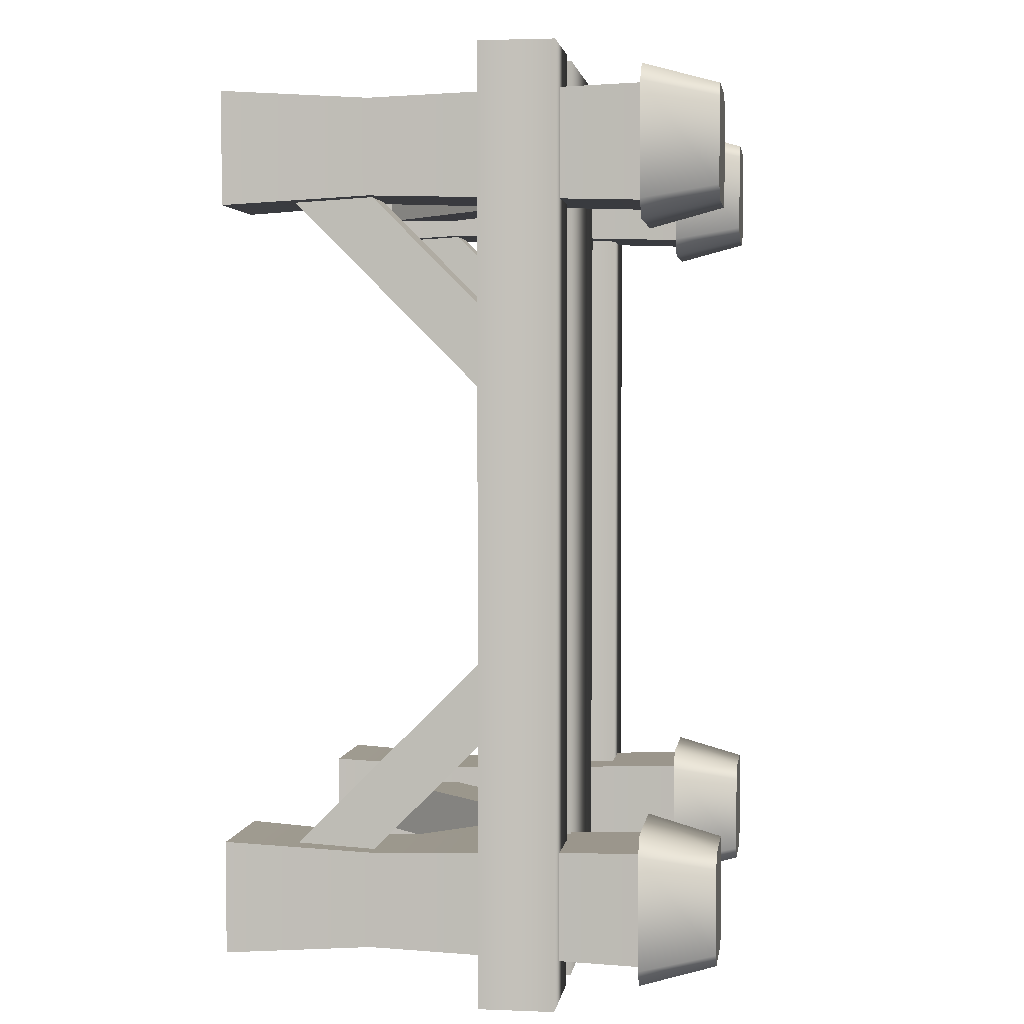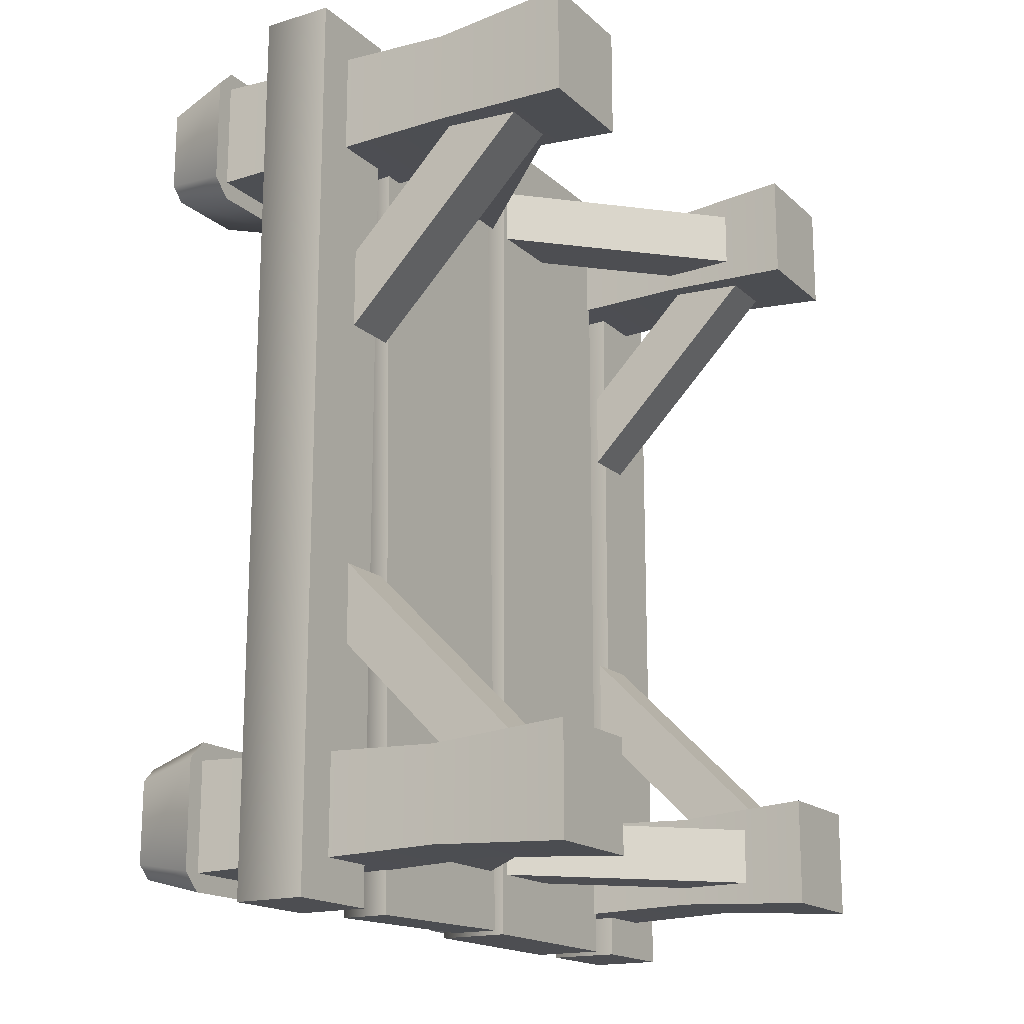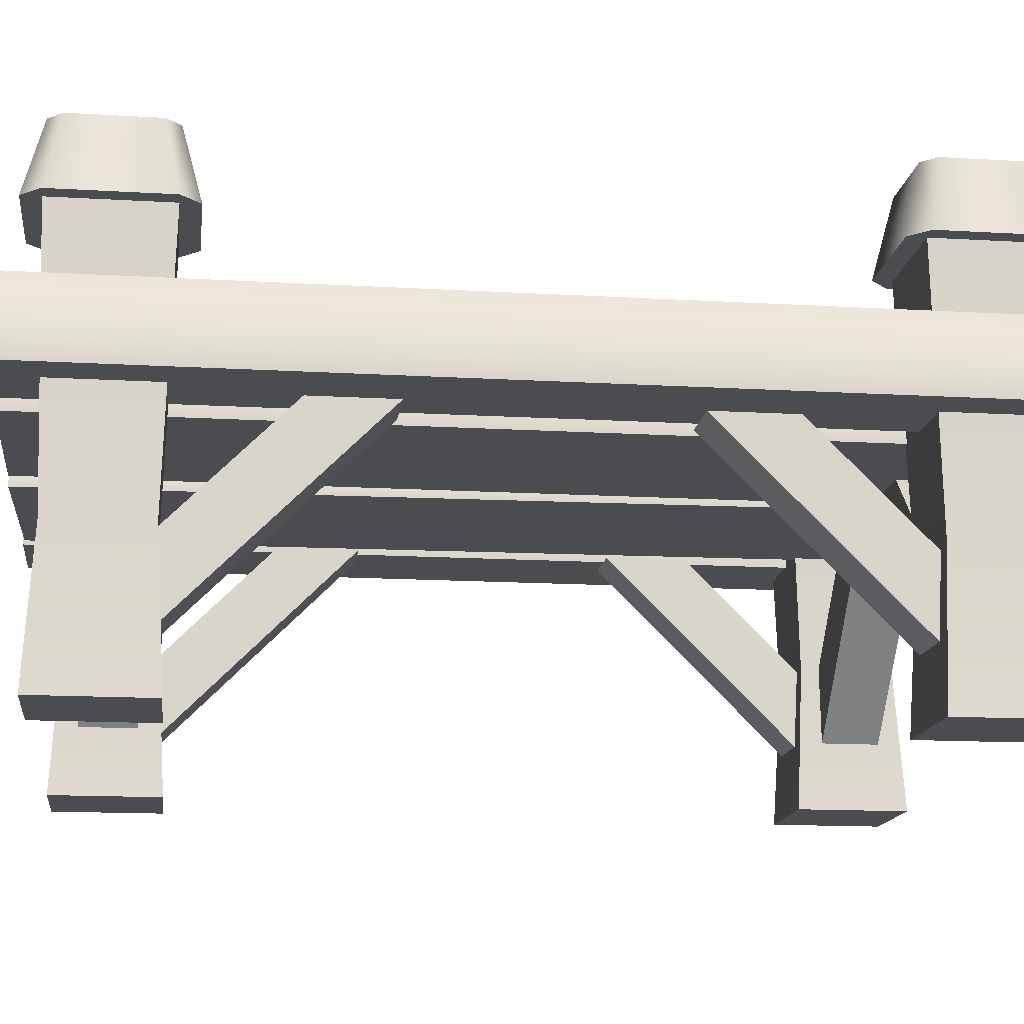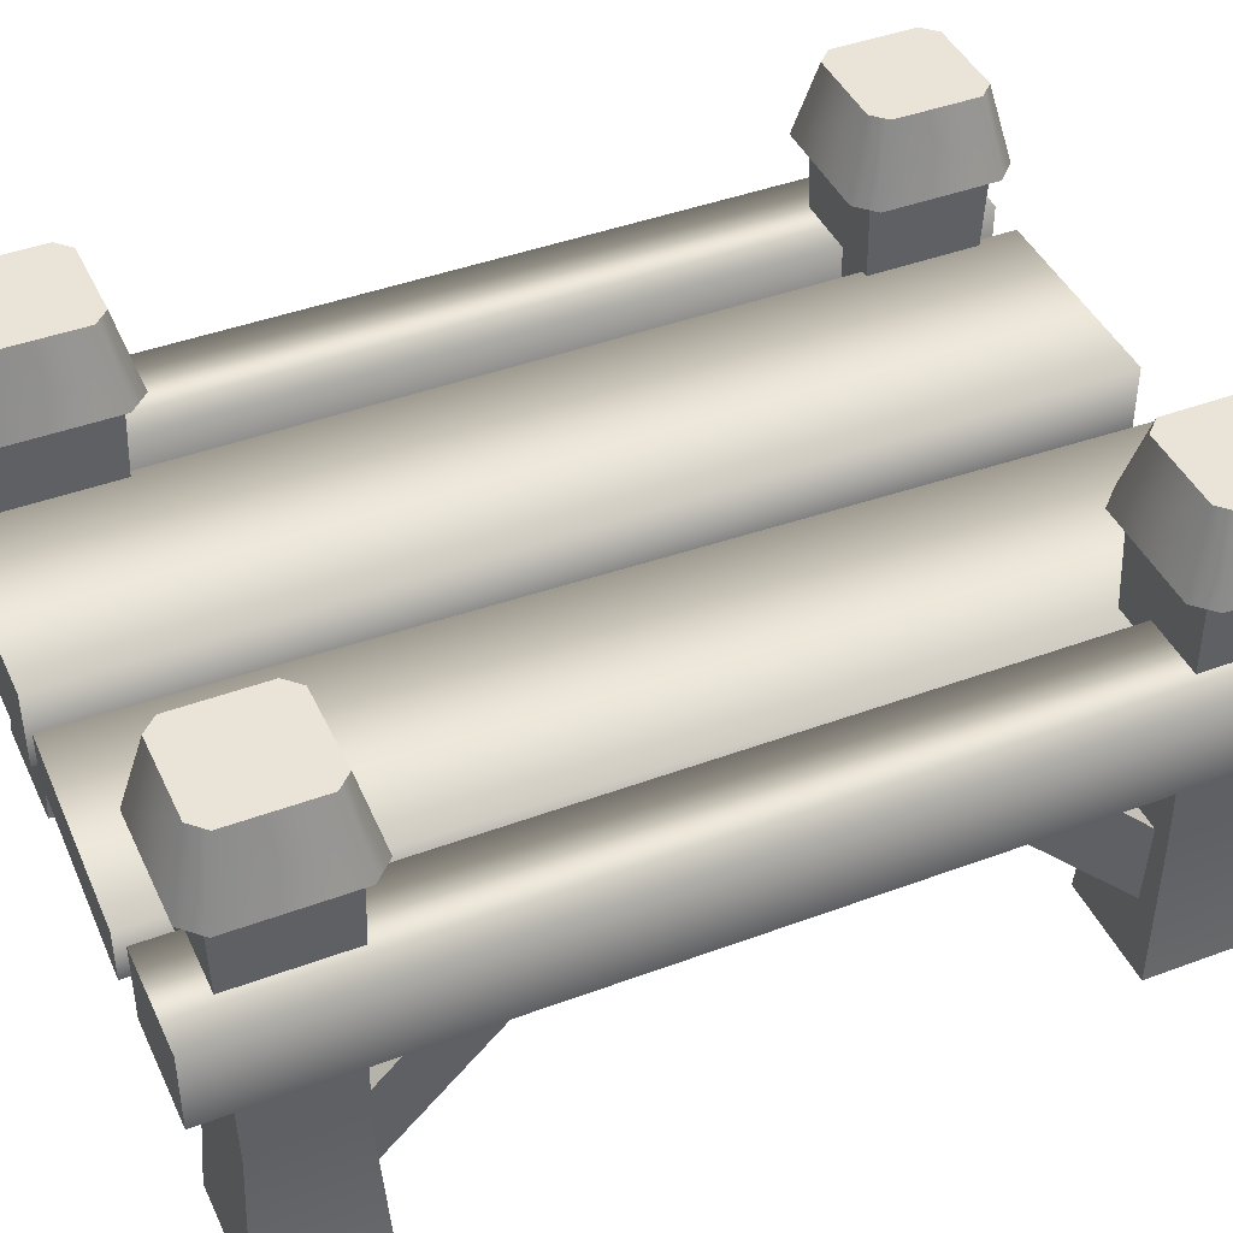
<metadata>
{"format":"obj","ext":"obj","renderer":"f3d","projection":"perspective","resolution":1024,"background":"white","views":[{"elev":2.8,"azim":98.0,"up":"+Z"},{"elev":-17.2,"azim":-59.0,"up":"+Z"},{"elev":-14.8,"azim":82.7,"up":"+Y"},{"elev":43.0,"azim":-113.8,"up":"+Y"}]}
</metadata>
<code>
g structure-platform-dock-small
v -0.675 0.9 -1.25 1 1 1
v -0.675 0.9 1.25 1 1 1
v -0.95 0.9 -1.25 1 1 1
v -0.95 0.9 1.25 1 1 1
v 0.95 0.9 -1.25 1 1 1
v 0.95 0.9 1.25 1 1 1
v 0.675 0.9 -1.25 1 1 1
v 0.675 0.9 1.25 1 1 1
v 0.575 0.9 -1.25 1 1 1
v 0.575 0.9 1.25 1 1 1
v 0.025 0.9 -1.25 1 1 1
v 0.025 0.9 1.25 1 1 1
v -0.02171 0.834 -1.243 1 1 1
v -0.07843 0.834 1.256 1 1 1
v -0.5716 0.834 -1.256 1 1 1
v -0.6283 0.834 1.243 1 1 1
v 0.85 0 1.15 1 1 1
v 0.85 0 0.85 1 1 1
v 0.55 0 1.15 1 1 1
v 0.55 0 0.85 1 1 1
v 0.5725 0.3893 0.8725 1 1 1
v 0.8275 0.3893 0.8725 1 1 1
v 0.55 1.112 0.85 1 1 1
v 0.85 1.112 0.85 1 1 1
v 0.55 1.112 1.15 1 1 1
v 0.5725 0.3893 1.127 1 1 1
v 0.8275 0.3893 1.127 1 1 1
v 0.85 1.112 1.15 1 1 1
v 0.85 0 -0.85 1 1 1
v 0.85 0 -1.15 1 1 1
v 0.55 0 -0.85 1 1 1
v 0.55 0 -1.15 1 1 1
v 0.5725 0.3893 -1.127 1 1 1
v 0.8275 0.3893 -1.127 1 1 1
v 0.55 1.112 -1.15 1 1 1
v 0.85 1.112 -1.15 1 1 1
v 0.55 1.112 -0.85 1 1 1
v 0.5725 0.3893 -0.8725 1 1 1
v 0.8275 0.3893 -0.8725 1 1 1
v 0.85 1.112 -0.85 1 1 1
v -0.85 3.61e-16 -0.85 1 1 1
v -0.55 3.61e-16 -0.85 1 1 1
v -0.85 3.61e-16 -1.15 1 1 1
v -0.55 3.61e-16 -1.15 1 1 1
v -0.5725 0.3893 -1.127 1 1 1
v -0.5725 0.3893 -0.8725 1 1 1
v -0.55 1.112 -1.15 1 1 1
v -0.55 1.112 -0.85 1 1 1
v -0.85 1.112 -1.15 1 1 1
v -0.8275 0.3893 -1.127 1 1 1
v -0.8275 0.3893 -0.8725 1 1 1
v -0.85 1.112 -0.85 1 1 1
v -0.55 3.61e-16 1.15 1 1 1
v -0.55 3.61e-16 0.85 1 1 1
v -0.85 3.61e-16 1.15 1 1 1
v -0.85 3.61e-16 0.85 1 1 1
v -0.8275 0.3893 0.8725 1 1 1
v -0.5725 0.3893 0.8725 1 1 1
v -0.85 1.112 0.85 1 1 1
v -0.55 1.112 0.85 1 1 1
v -0.85 1.112 1.15 1 1 1
v -0.8275 0.3893 1.127 1 1 1
v -0.5725 0.3893 1.127 1 1 1
v -0.55 1.112 1.15 1 1 1
v 0.778 0.0933 -0.95 1 1 1
v 0.778 0.7 -0.3433 1 1 1
v 0.778 0.3139 -0.95 1 1 1
v 0.778 0.7 -0.5639 1 1 1
v 0.622 0.0933 -0.95 1 1 1
v 0.622 0.3139 -0.95 1 1 1
v 0.622 0.7 -0.3433 1 1 1
v 0.622 0.7 -0.5639 1 1 1
v -0.622 0.0933 -0.95 1 1 1
v -0.622 0.7 -0.3433 1 1 1
v -0.622 0.3139 -0.95 1 1 1
v -0.622 0.7 -0.5639 1 1 1
v -0.778 0.0933 -0.95 1 1 1
v -0.778 0.3139 -0.95 1 1 1
v -0.778 0.7 -0.3433 1 1 1
v -0.778 0.7 -0.5639 1 1 1
v 0.65 0.0933 0.922 1 1 1
v 0.0433 0.7 0.922 1 1 1
v 0.65 0.3139 0.922 1 1 1
v 0.2639 0.7 0.922 1 1 1
v 0.65 0.0933 1.078 1 1 1
v 0.65 0.3139 1.078 1 1 1
v 0.0433 0.7 1.078 1 1 1
v 0.2639 0.7 1.078 1 1 1
v -0.622 0.0933 0.95 1 1 1
v -0.622 0.7 0.3433 1 1 1
v -0.622 0.3139 0.95 1 1 1
v -0.622 0.7 0.5639 1 1 1
v -0.778 0.0933 0.95 1 1 1
v -0.778 0.3139 0.95 1 1 1
v -0.778 0.7 0.3433 1 1 1
v -0.778 0.7 0.5639 1 1 1
v -0.65 0.0933 -1.078 1 1 1
v -0.0433 0.7 -1.078 1 1 1
v -0.65 0.3139 -1.078 1 1 1
v -0.2639 0.7 -1.078 1 1 1
v -0.65 0.0933 -0.922 1 1 1
v -0.65 0.3139 -0.922 1 1 1
v -0.0433 0.7 -0.922 1 1 1
v -0.2639 0.7 -0.922 1 1 1
v 0.65 0.0933 -1.078 1 1 1
v 0.0433 0.7 -1.078 1 1 1
v 0.65 0.3139 -1.078 1 1 1
v 0.2639 0.7 -1.078 1 1 1
v 0.65 0.0933 -0.922 1 1 1
v 0.65 0.3139 -0.922 1 1 1
v 0.0433 0.7 -0.922 1 1 1
v 0.2639 0.7 -0.922 1 1 1
v 0.778 0.0933 0.95 1 1 1
v 0.778 0.7 0.3433 1 1 1
v 0.778 0.3139 0.95 1 1 1
v 0.778 0.7 0.5639 1 1 1
v 0.622 0.0933 0.95 1 1 1
v 0.622 0.3139 0.95 1 1 1
v 0.622 0.7 0.3433 1 1 1
v 0.622 0.7 0.5639 1 1 1
v -0.65 0.0933 0.922 1 1 1
v -0.0433 0.7 0.922 1 1 1
v -0.65 0.3139 0.922 1 1 1
v -0.2639 0.7 0.922 1 1 1
v -0.65 0.0933 1.078 1 1 1
v -0.65 0.3139 1.078 1 1 1
v -0.0433 0.7 1.078 1 1 1
v -0.2639 0.7 1.078 1 1 1
v -0.5 1.112 1.15 1 1 1
v -0.5 1.112 0.85 1 1 1
v -0.55 1.112 1.2 1 1 1
v -0.55 1.112 0.8 1 1 1
v -0.85 1.112 1.2 1 1 1
v -0.85 1.112 0.8 1 1 1
v -0.9 1.112 1.15 1 1 1
v -0.9 1.112 0.85 1 1 1
v -0.55 1.312 0.8875 1 1 1
v -0.55 1.312 1.113 1 1 1
v -0.5875 1.312 0.85 1 1 1
v -0.5875 1.312 1.15 1 1 1
v -0.8125 1.312 0.85 1 1 1
v -0.8125 1.312 1.15 1 1 1
v -0.85 1.312 0.8875 1 1 1
v -0.85 1.312 1.113 1 1 1
v -0.5 1.112 -0.85 1 1 1
v -0.5 1.112 -1.15 1 1 1
v -0.55 1.112 -0.8 1 1 1
v -0.55 1.112 -1.2 1 1 1
v -0.85 1.112 -0.8 1 1 1
v -0.85 1.112 -1.2 1 1 1
v -0.9 1.112 -0.85 1 1 1
v -0.9 1.112 -1.15 1 1 1
v -0.55 1.312 -1.113 1 1 1
v -0.55 1.312 -0.8875 1 1 1
v -0.5875 1.312 -1.15 1 1 1
v -0.5875 1.312 -0.85 1 1 1
v -0.8125 1.312 -1.15 1 1 1
v -0.8125 1.312 -0.85 1 1 1
v -0.85 1.312 -1.113 1 1 1
v -0.85 1.312 -0.8875 1 1 1
v 0.9 1.112 -0.85 1 1 1
v 0.9 1.112 -1.15 1 1 1
v 0.85 1.112 -0.8 1 1 1
v 0.85 1.112 -1.2 1 1 1
v 0.55 1.112 -0.8 1 1 1
v 0.55 1.112 -1.2 1 1 1
v 0.5 1.112 -0.85 1 1 1
v 0.5 1.112 -1.15 1 1 1
v 0.85 1.312 -1.113 1 1 1
v 0.85 1.312 -0.8875 1 1 1
v 0.8125 1.312 -1.15 1 1 1
v 0.8125 1.312 -0.85 1 1 1
v 0.5875 1.312 -1.15 1 1 1
v 0.5875 1.312 -0.85 1 1 1
v 0.55 1.312 -1.113 1 1 1
v 0.55 1.312 -0.8875 1 1 1
v 0.9 1.112 1.15 1 1 1
v 0.9 1.112 0.85 1 1 1
v 0.85 1.112 1.2 1 1 1
v 0.85 1.112 0.8 1 1 1
v 0.55 1.112 1.2 1 1 1
v 0.55 1.112 0.8 1 1 1
v 0.5 1.112 1.15 1 1 1
v 0.5 1.112 0.85 1 1 1
v 0.85 1.312 0.8875 1 1 1
v 0.85 1.312 1.113 1 1 1
v 0.8125 1.312 0.85 1 1 1
v 0.8125 1.312 1.15 1 1 1
v 0.5875 1.312 0.85 1 1 1
v 0.5875 1.312 1.15 1 1 1
v 0.55 1.312 0.8875 1 1 1
v 0.55 1.312 1.113 1 1 1
v -0.675 0.7 1.25 1 1 1
v -0.675 0.7 -1.25 1 1 1
v -0.95 0.7 1.25 1 1 1
v -0.95 0.7 -1.25 1 1 1
v 0.95 0.7 1.25 1 1 1
v 0.95 0.7 -1.25 1 1 1
v 0.675 0.7 1.25 1 1 1
v 0.675 0.7 -1.25 1 1 1
v 0.575 0.7 1.25 1 1 1
v 0.575 0.7 -1.25 1 1 1
v 0.025 0.7 1.25 1 1 1
v 0.025 0.7 -1.25 1 1 1
v -0.02171 0.7 -1.243 1 1 1
v -0.5716 0.7 -1.256 1 1 1
v -0.07843 0.7 1.256 1 1 1
v -0.6283 0.7 1.243 1 1 1
f 3 2 1
f 2 3 4
f 7 6 5
f 6 7 8
f 11 10 9
f 10 11 12
f 15 14 13
f 14 15 16
f 19 18 17
f 18 19 20
f 23 22 21
f 22 23 24
f 21 25 23
f 25 21 26
f 28 26 27
f 26 28 25
f 28 22 24
f 22 28 27
f 19 21 20
f 21 19 26
f 21 18 20
f 18 21 22
f 27 19 17
f 19 27 26
f 22 17 18
f 17 22 27
f 31 30 29
f 30 31 32
f 35 34 33
f 34 35 36
f 33 37 35
f 37 33 38
f 40 38 39
f 38 40 37
f 40 34 36
f 34 40 39
f 31 33 32
f 33 31 38
f 33 30 32
f 30 33 34
f 39 31 29
f 31 39 38
f 34 29 30
f 29 34 39
f 43 42 41
f 42 43 44
f 47 46 45
f 46 47 48
f 45 49 47
f 49 45 50
f 52 50 51
f 50 52 49
f 52 46 48
f 46 52 51
f 43 45 44
f 45 43 50
f 45 42 44
f 42 45 46
f 51 43 41
f 43 51 50
f 46 41 42
f 41 46 51
f 55 54 53
f 54 55 56
f 59 58 57
f 58 59 60
f 57 61 59
f 61 57 62
f 64 62 63
f 62 64 61
f 64 58 60
f 58 64 63
f 55 57 56
f 57 55 62
f 57 54 56
f 54 57 58
f 63 55 53
f 55 63 62
f 58 53 54
f 53 58 63
f 67 66 65
f 66 67 68
f 71 70 69
f 70 71 72
f 70 68 67
f 68 70 72
f 71 65 66
f 65 71 69
f 66 72 71
f 72 66 68
f 75 74 73
f 74 75 76
f 79 78 77
f 78 79 80
f 75 80 76
f 80 75 78
f 79 73 74
f 73 79 77
f 76 79 74
f 79 76 80
f 88 84 87
f 82 87 84
f 85 87 81
f 82 81 87
f 88 86 84
f 83 84 86
f 88 87 86
f 85 86 87
f 84 83 82
f 81 82 83
f 96 92 95
f 90 95 92
f 93 95 89
f 90 89 95
f 96 94 92
f 91 92 94
f 96 95 94
f 93 94 95
f 92 91 90
f 89 90 91
f 99 98 97
f 98 99 100
f 103 102 101
f 102 103 104
f 102 100 99
f 100 102 104
f 103 97 98
f 97 103 101
f 100 103 98
f 103 100 104
f 112 108 111
f 106 111 108
f 109 111 105
f 106 105 111
f 112 110 108
f 107 108 110
f 112 111 110
f 109 110 111
f 108 107 106
f 105 106 107
f 120 116 119
f 114 119 116
f 117 119 113
f 114 113 119
f 120 118 116
f 115 116 118
f 120 119 118
f 117 118 119
f 116 115 114
f 113 114 115
f 123 122 121
f 122 123 124
f 127 126 125
f 126 127 128
f 126 124 123
f 124 126 128
f 127 121 122
f 121 127 125
f 124 127 122
f 127 124 128
f 131 130 129
f 130 131 132
f 132 131 133
f 132 133 134
f 134 133 135
f 134 135 136
f 139 138 137
f 138 139 140
f 140 139 141
f 140 141 142
f 142 141 143
f 142 143 144
f 139 130 132
f 130 139 137
f 137 129 130
f 129 137 138
f 135 143 136
f 143 135 144
f 141 132 134
f 132 141 139
f 140 129 138
f 129 140 131
f 142 135 133
f 135 142 144
f 136 141 134
f 141 136 143
f 140 133 131
f 133 140 142
f 147 146 145
f 146 147 148
f 148 147 149
f 148 149 150
f 150 149 151
f 150 151 152
f 155 154 153
f 154 155 156
f 156 155 157
f 156 157 158
f 158 157 159
f 158 159 160
f 155 146 148
f 146 155 153
f 153 145 146
f 145 153 154
f 151 159 152
f 159 151 160
f 157 148 150
f 148 157 155
f 156 145 154
f 145 156 147
f 158 151 149
f 151 158 160
f 152 157 150
f 157 152 159
f 156 149 147
f 149 156 158
f 163 162 161
f 162 163 164
f 164 163 165
f 164 165 166
f 166 165 167
f 166 167 168
f 171 170 169
f 170 171 172
f 172 171 173
f 172 173 174
f 174 173 175
f 174 175 176
f 171 162 164
f 162 171 169
f 169 161 162
f 161 169 170
f 167 175 168
f 175 167 176
f 173 164 166
f 164 173 171
f 172 161 170
f 161 172 163
f 174 167 165
f 167 174 176
f 168 173 166
f 173 168 175
f 172 165 163
f 165 172 174
f 179 178 177
f 178 179 180
f 180 179 181
f 180 181 182
f 182 181 183
f 182 183 184
f 187 186 185
f 186 187 188
f 188 187 189
f 188 189 190
f 190 189 191
f 190 191 192
f 187 178 180
f 178 187 185
f 185 177 178
f 177 185 186
f 183 191 184
f 191 183 192
f 189 180 182
f 180 189 187
f 188 177 186
f 177 188 179
f 190 183 181
f 183 190 192
f 184 189 182
f 189 184 191
f 188 181 179
f 181 188 190
f 195 194 193
f 194 195 196
f 2 194 1
f 194 2 193
f 3 194 196
f 194 3 1
f 195 3 196
f 3 195 4
f 2 195 193
f 195 2 4
f 199 198 197
f 198 199 200
f 6 198 5
f 198 6 197
f 7 198 200
f 198 7 5
f 199 7 200
f 7 199 8
f 6 199 197
f 199 6 8
f 203 202 201
f 202 203 204
f 10 202 9
f 202 10 201
f 11 202 204
f 202 11 9
f 203 11 204
f 11 203 12
f 10 203 201
f 203 10 12
f 207 206 205
f 206 207 208
f 14 205 13
f 205 14 207
f 15 205 206
f 205 15 13
f 208 15 206
f 15 208 16
f 14 208 207
f 208 14 16
g structure-platform-dock-small
f 3 2 1
f 2 3 4
f 7 6 5
f 6 7 8
f 11 10 9
f 10 11 12
f 15 14 13
f 14 15 16
f 19 18 17
f 18 19 20
f 23 22 21
f 22 23 24
f 21 25 23
f 25 21 26
f 28 26 27
f 26 28 25
f 28 22 24
f 22 28 27
f 19 21 20
f 21 19 26
f 21 18 20
f 18 21 22
f 27 19 17
f 19 27 26
f 22 17 18
f 17 22 27
f 31 30 29
f 30 31 32
f 35 34 33
f 34 35 36
f 33 37 35
f 37 33 38
f 40 38 39
f 38 40 37
f 40 34 36
f 34 40 39
f 31 33 32
f 33 31 38
f 33 30 32
f 30 33 34
f 39 31 29
f 31 39 38
f 34 29 30
f 29 34 39
f 43 42 41
f 42 43 44
f 47 46 45
f 46 47 48
f 45 49 47
f 49 45 50
f 52 50 51
f 50 52 49
f 52 46 48
f 46 52 51
f 43 45 44
f 45 43 50
f 45 42 44
f 42 45 46
f 51 43 41
f 43 51 50
f 46 41 42
f 41 46 51
f 55 54 53
f 54 55 56
f 59 58 57
f 58 59 60
f 57 61 59
f 61 57 62
f 64 62 63
f 62 64 61
f 64 58 60
f 58 64 63
f 55 57 56
f 57 55 62
f 57 54 56
f 54 57 58
f 63 55 53
f 55 63 62
f 58 53 54
f 53 58 63
f 67 66 65
f 66 67 68
f 71 70 69
f 70 71 72
f 70 68 67
f 68 70 72
f 71 65 66
f 65 71 69
f 66 72 71
f 72 66 68
f 75 74 73
f 74 75 76
f 79 78 77
f 78 79 80
f 75 80 76
f 80 75 78
f 79 73 74
f 73 79 77
f 76 79 74
f 79 76 80
f 88 84 87
f 82 87 84
f 85 87 81
f 82 81 87
f 88 86 84
f 83 84 86
f 88 87 86
f 85 86 87
f 84 83 82
f 81 82 83
f 96 92 95
f 90 95 92
f 93 95 89
f 90 89 95
f 96 94 92
f 91 92 94
f 96 95 94
f 93 94 95
f 92 91 90
f 89 90 91
f 99 98 97
f 98 99 100
f 103 102 101
f 102 103 104
f 102 100 99
f 100 102 104
f 103 97 98
f 97 103 101
f 100 103 98
f 103 100 104
f 112 108 111
f 106 111 108
f 109 111 105
f 106 105 111
f 112 110 108
f 107 108 110
f 112 111 110
f 109 110 111
f 108 107 106
f 105 106 107
f 120 116 119
f 114 119 116
f 117 119 113
f 114 113 119
f 120 118 116
f 115 116 118
f 120 119 118
f 117 118 119
f 116 115 114
f 113 114 115
f 123 122 121
f 122 123 124
f 127 126 125
f 126 127 128
f 126 124 123
f 124 126 128
f 127 121 122
f 121 127 125
f 124 127 122
f 127 124 128
f 131 130 129
f 130 131 132
f 132 131 133
f 132 133 134
f 134 133 135
f 134 135 136
f 139 138 137
f 138 139 140
f 140 139 141
f 140 141 142
f 142 141 143
f 142 143 144
f 139 130 132
f 130 139 137
f 137 129 130
f 129 137 138
f 135 143 136
f 143 135 144
f 141 132 134
f 132 141 139
f 140 129 138
f 129 140 131
f 142 135 133
f 135 142 144
f 136 141 134
f 141 136 143
f 140 133 131
f 133 140 142
f 147 146 145
f 146 147 148
f 148 147 149
f 148 149 150
f 150 149 151
f 150 151 152
f 155 154 153
f 154 155 156
f 156 155 157
f 156 157 158
f 158 157 159
f 158 159 160
f 155 146 148
f 146 155 153
f 153 145 146
f 145 153 154
f 151 159 152
f 159 151 160
f 157 148 150
f 148 157 155
f 156 145 154
f 145 156 147
f 158 151 149
f 151 158 160
f 152 157 150
f 157 152 159
f 156 149 147
f 149 156 158
f 163 162 161
f 162 163 164
f 164 163 165
f 164 165 166
f 166 165 167
f 166 167 168
f 171 170 169
f 170 171 172
f 172 171 173
f 172 173 174
f 174 173 175
f 174 175 176
f 171 162 164
f 162 171 169
f 169 161 162
f 161 169 170
f 167 175 168
f 175 167 176
f 173 164 166
f 164 173 171
f 172 161 170
f 161 172 163
f 174 167 165
f 167 174 176
f 168 173 166
f 173 168 175
f 172 165 163
f 165 172 174
f 179 178 177
f 178 179 180
f 180 179 181
f 180 181 182
f 182 181 183
f 182 183 184
f 187 186 185
f 186 187 188
f 188 187 189
f 188 189 190
f 190 189 191
f 190 191 192
f 187 178 180
f 178 187 185
f 185 177 178
f 177 185 186
f 183 191 184
f 191 183 192
f 189 180 182
f 180 189 187
f 188 177 186
f 177 188 179
f 190 183 181
f 183 190 192
f 184 189 182
f 189 184 191
f 188 181 179
f 181 188 190
f 195 194 193
f 194 195 196
f 2 194 1
f 194 2 193
f 3 194 196
f 194 3 1
f 195 3 196
f 3 195 4
f 2 195 193
f 195 2 4
f 199 198 197
f 198 199 200
f 6 198 5
f 198 6 197
f 7 198 200
f 198 7 5
f 199 7 200
f 7 199 8
f 6 199 197
f 199 6 8
f 203 202 201
f 202 203 204
f 10 202 9
f 202 10 201
f 11 202 204
f 202 11 9
f 203 11 204
f 11 203 12
f 10 203 201
f 203 10 12
f 207 206 205
f 206 207 208
f 14 205 13
f 205 14 207
f 15 205 206
f 205 15 13
f 208 15 206
f 15 208 16
f 14 208 207
f 208 14 16

</code>
